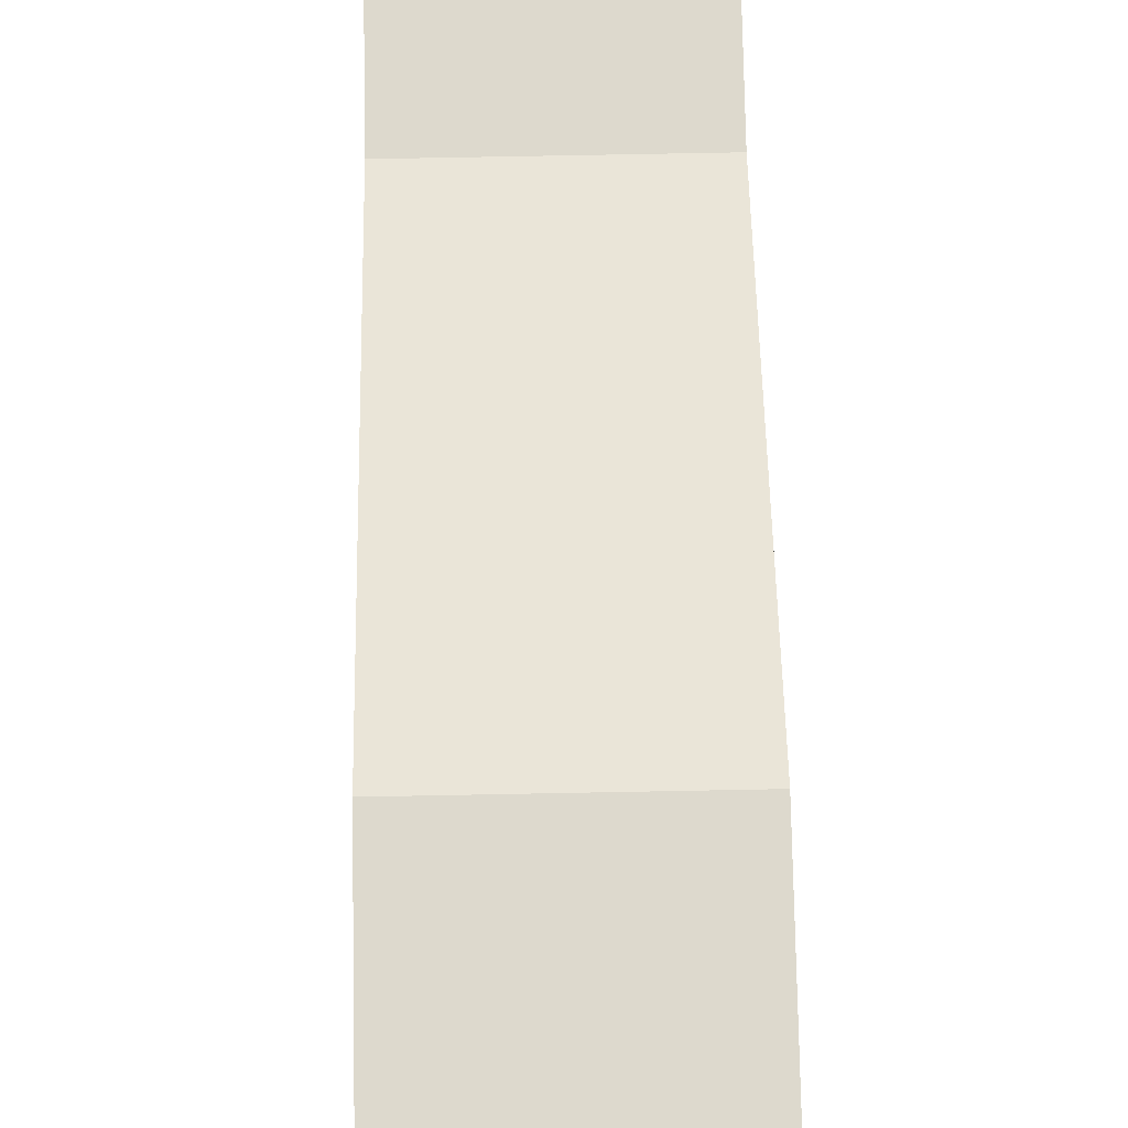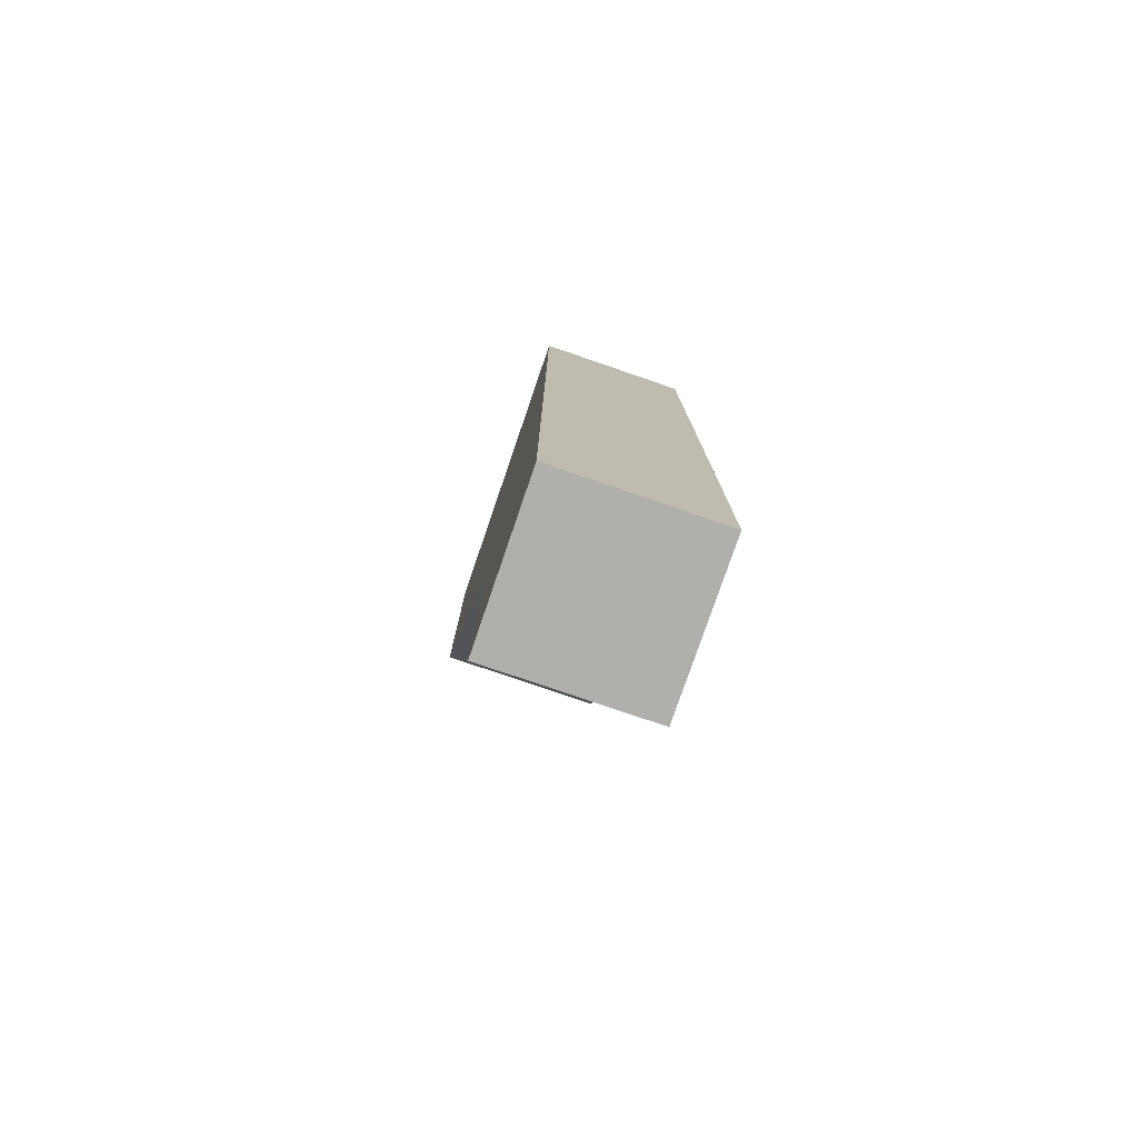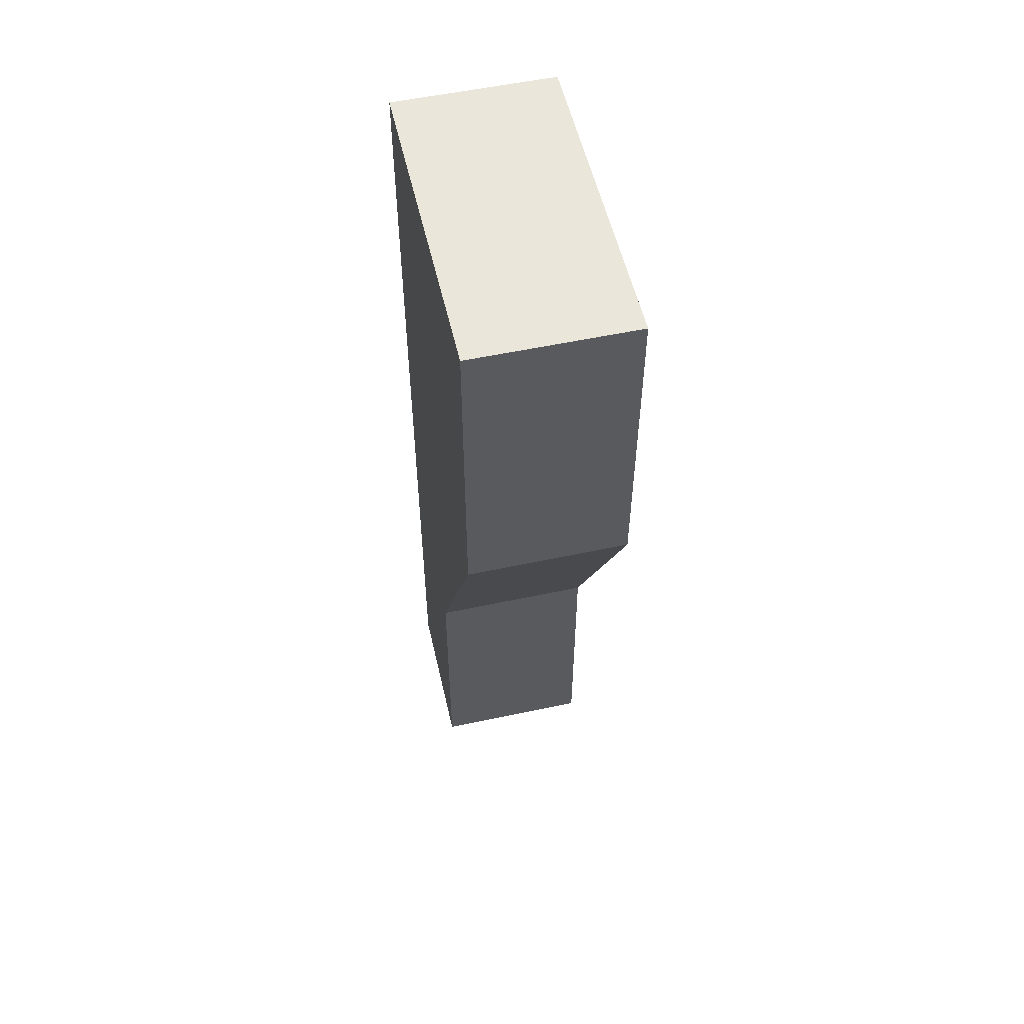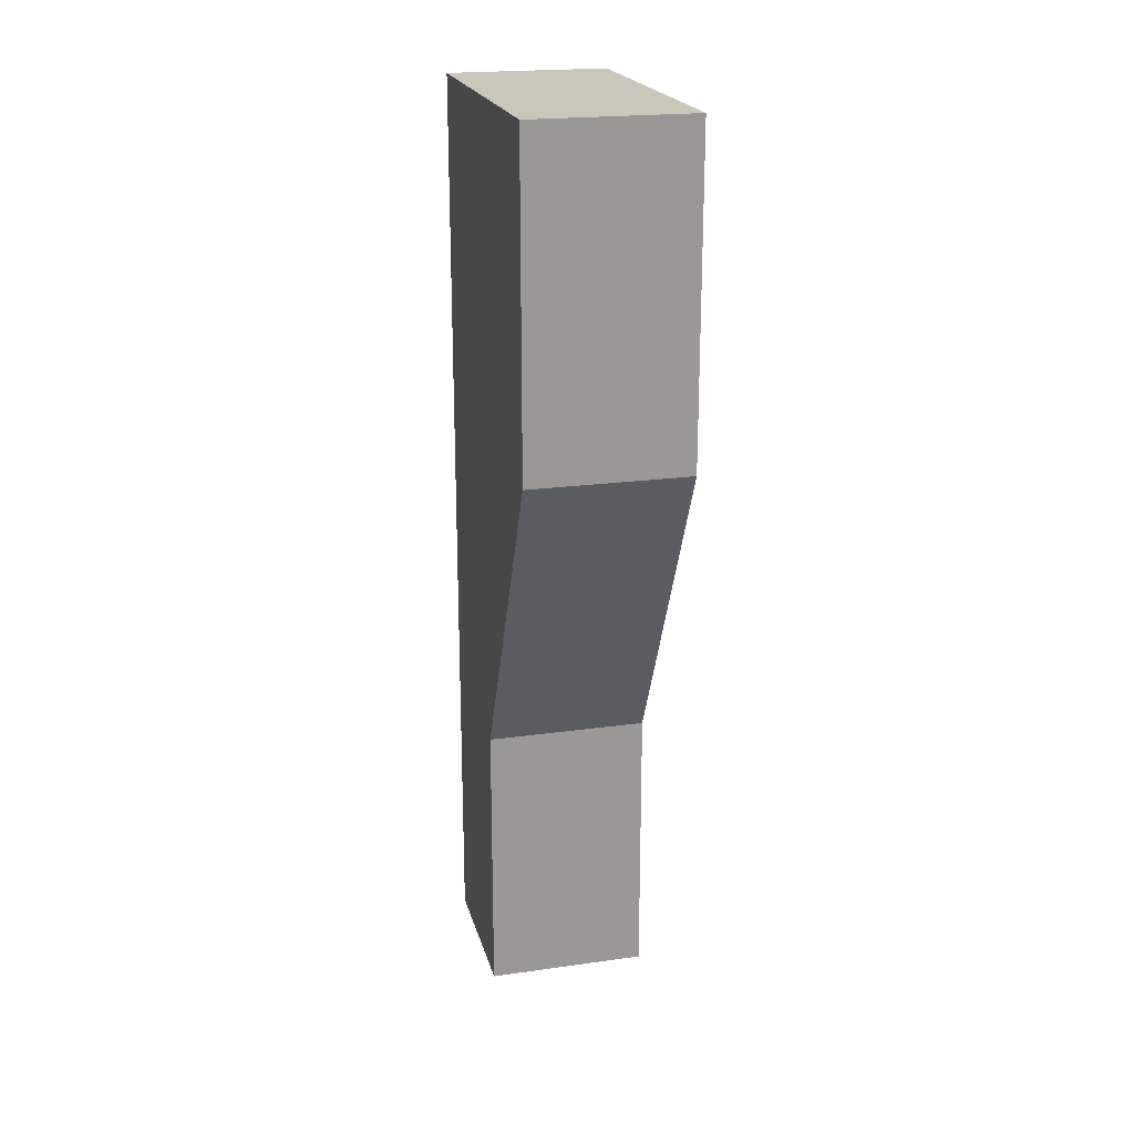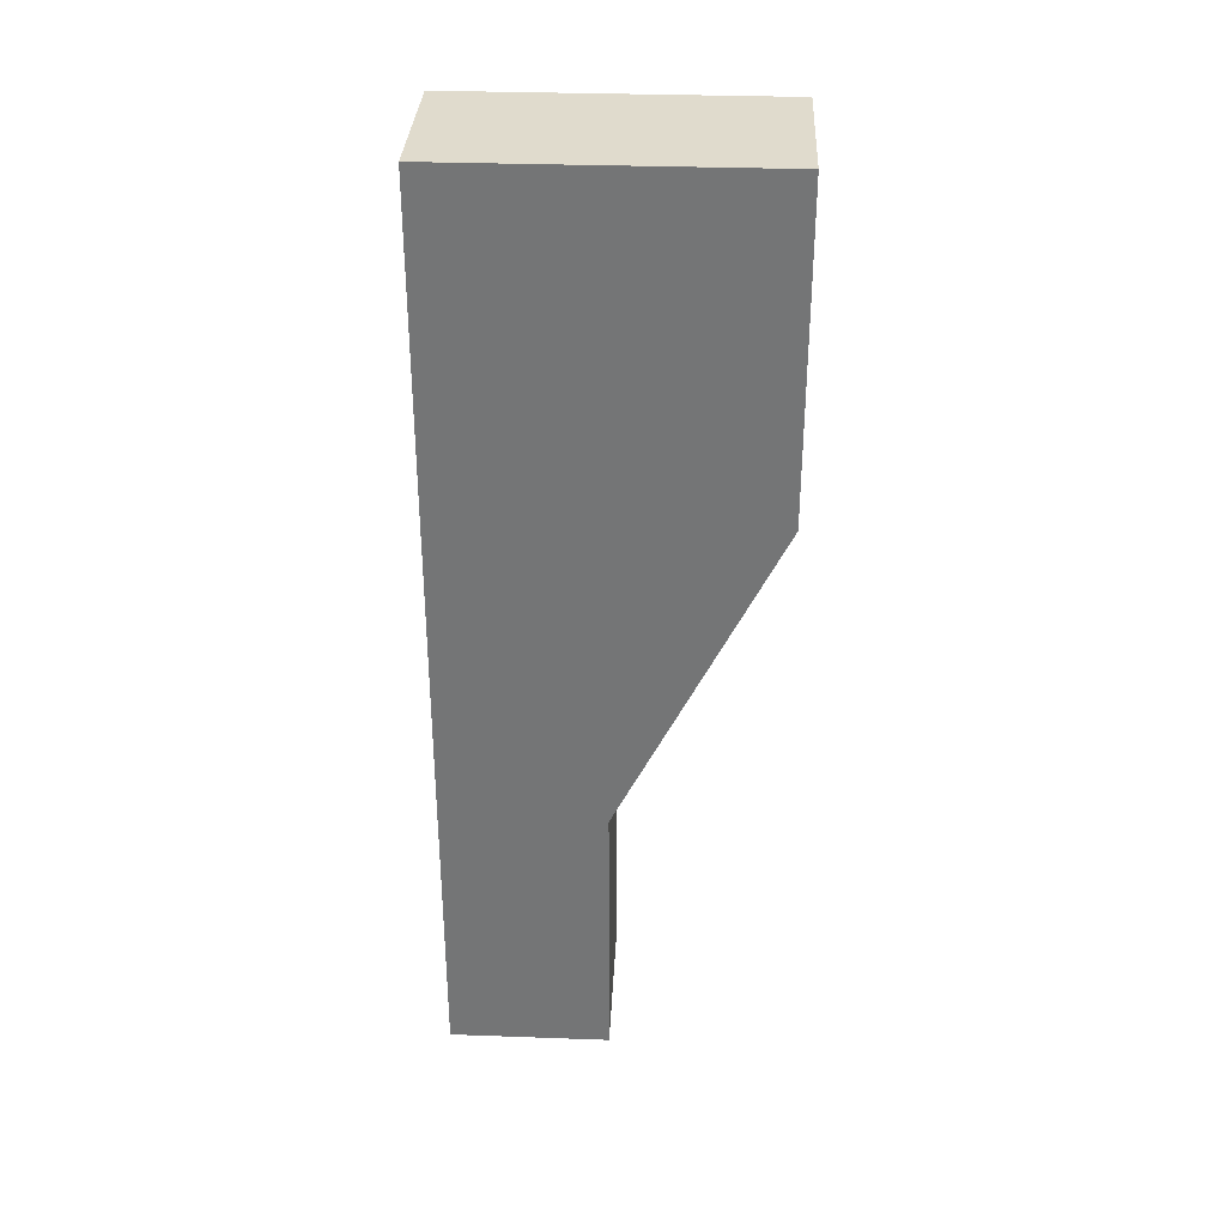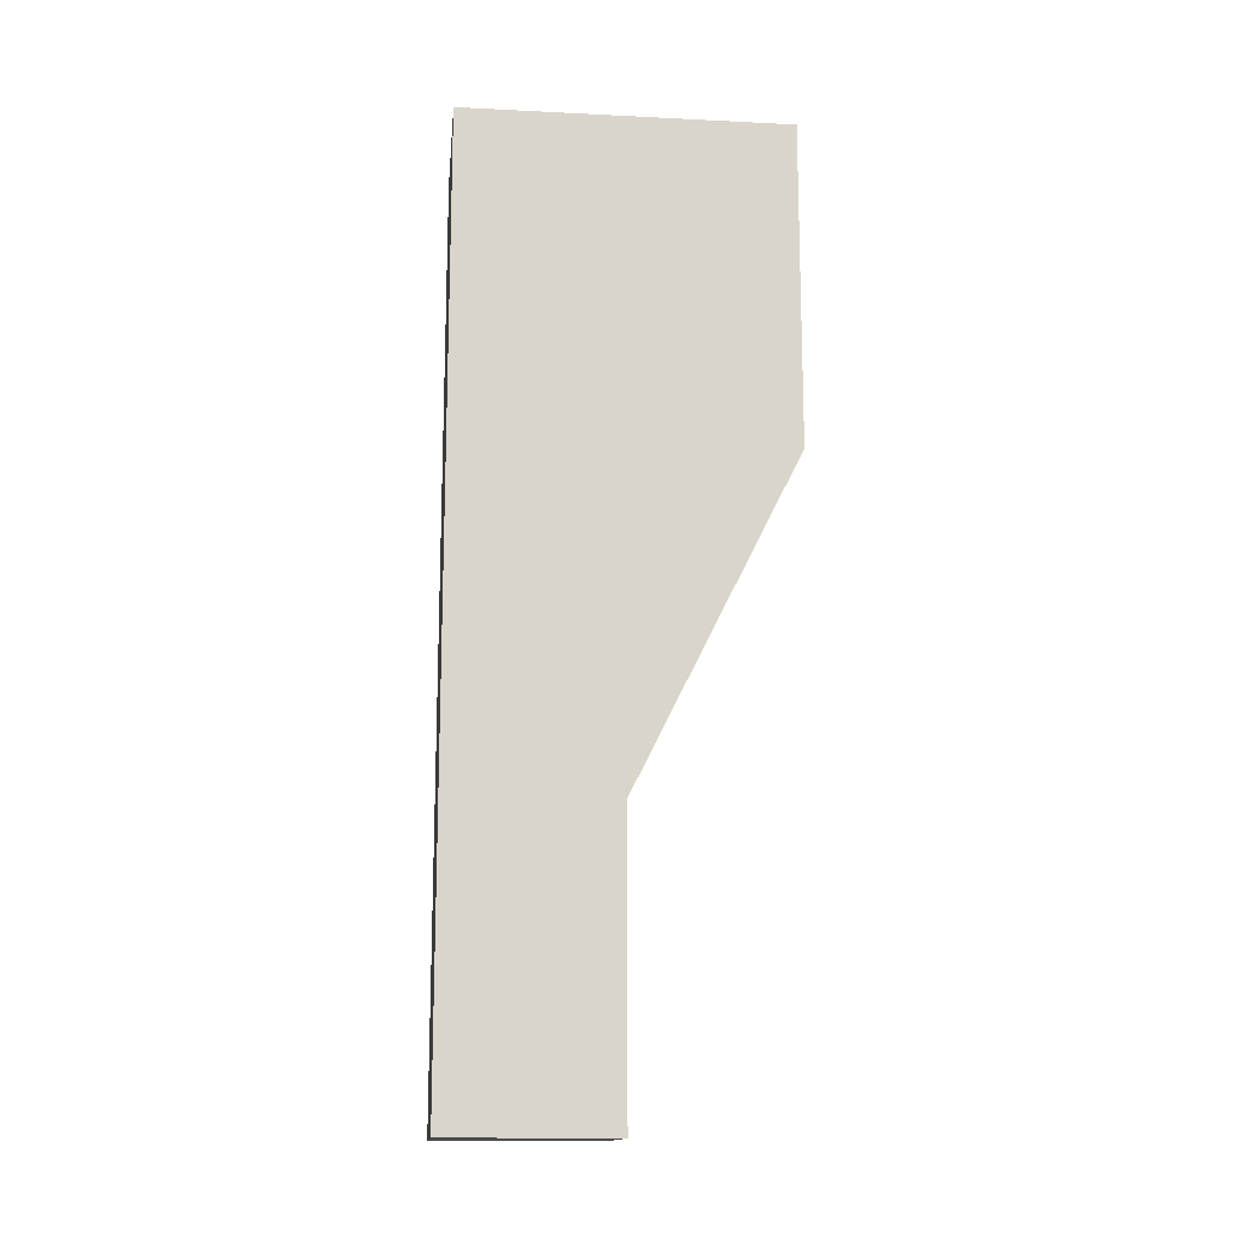
<metadata>
{"format":"obj","ext":"obj","renderer":"f3d","projection":"perspective","resolution":1024,"background":"white","views":[{"elev":72.0,"azim":-1.1,"up":"+Y"},{"elev":-78.2,"azim":-18.9,"up":"+Z"},{"elev":54.7,"azim":167.2,"up":"+Z"},{"elev":21.2,"azim":166.0,"up":"+Z"},{"elev":33.3,"azim":92.8,"up":"+Z"},{"elev":-14.9,"azim":84.0,"up":"+Z"}]}
</metadata>
<code>
g pb_Mesh173870
v 90 160 106
v 86 160 106
v 90 164 106
v 86 164 106
v 86 160 106
v 86 160 90
v 86 164 106
v 86 164 98
v 86 160 90
v 90 160 90
v 86 164 98
v 90 164 98
v 90 160 90
v 90 160 106
v 90 164 98
v 90 164 106
v 90 164 106
v 86 164 106
v 90 164 98
v 86 164 98
v 90 156 90
v 86 156 90
v 90 156 106
v 86 156 106
v 90 160 83
v 86 160 83
v 90 156 83
v 86 156 83
v 90 160 106
v 90 160 90
v 90 156 106
v 90 156 90
v 86 160 90
v 86 160 106
v 86 156 90
v 86 156 106
v 86 160 106
v 90 160 106
v 86 156 106
v 90 156 106
v 90 160 90
v 86 160 90
v 90 160 83
v 86 160 83
v 90 156 90
v 90 160 90
v 90 156 83
v 90 160 83
v 86 160 90
v 86 156 90
v 86 160 83
v 86 156 83
v 86 156 90
v 90 156 90
v 86 156 83
v 90 156 83
g pb_Mesh173870_0
f 3 2 1
f 3 4 2
f 7 6 5
f 7 8 6
f 11 10 9
f 11 12 10
f 15 14 13
f 15 16 14
f 19 18 17
f 19 20 18
f 23 22 21
f 23 24 22
f 27 26 25
f 27 28 26
f 31 30 29
f 31 32 30
f 35 34 33
f 35 36 34
f 39 38 37
f 39 40 38
f 43 42 41
f 43 44 42
f 47 46 45
f 47 48 46
f 51 50 49
f 51 52 50
f 55 54 53
f 55 56 54

</code>
